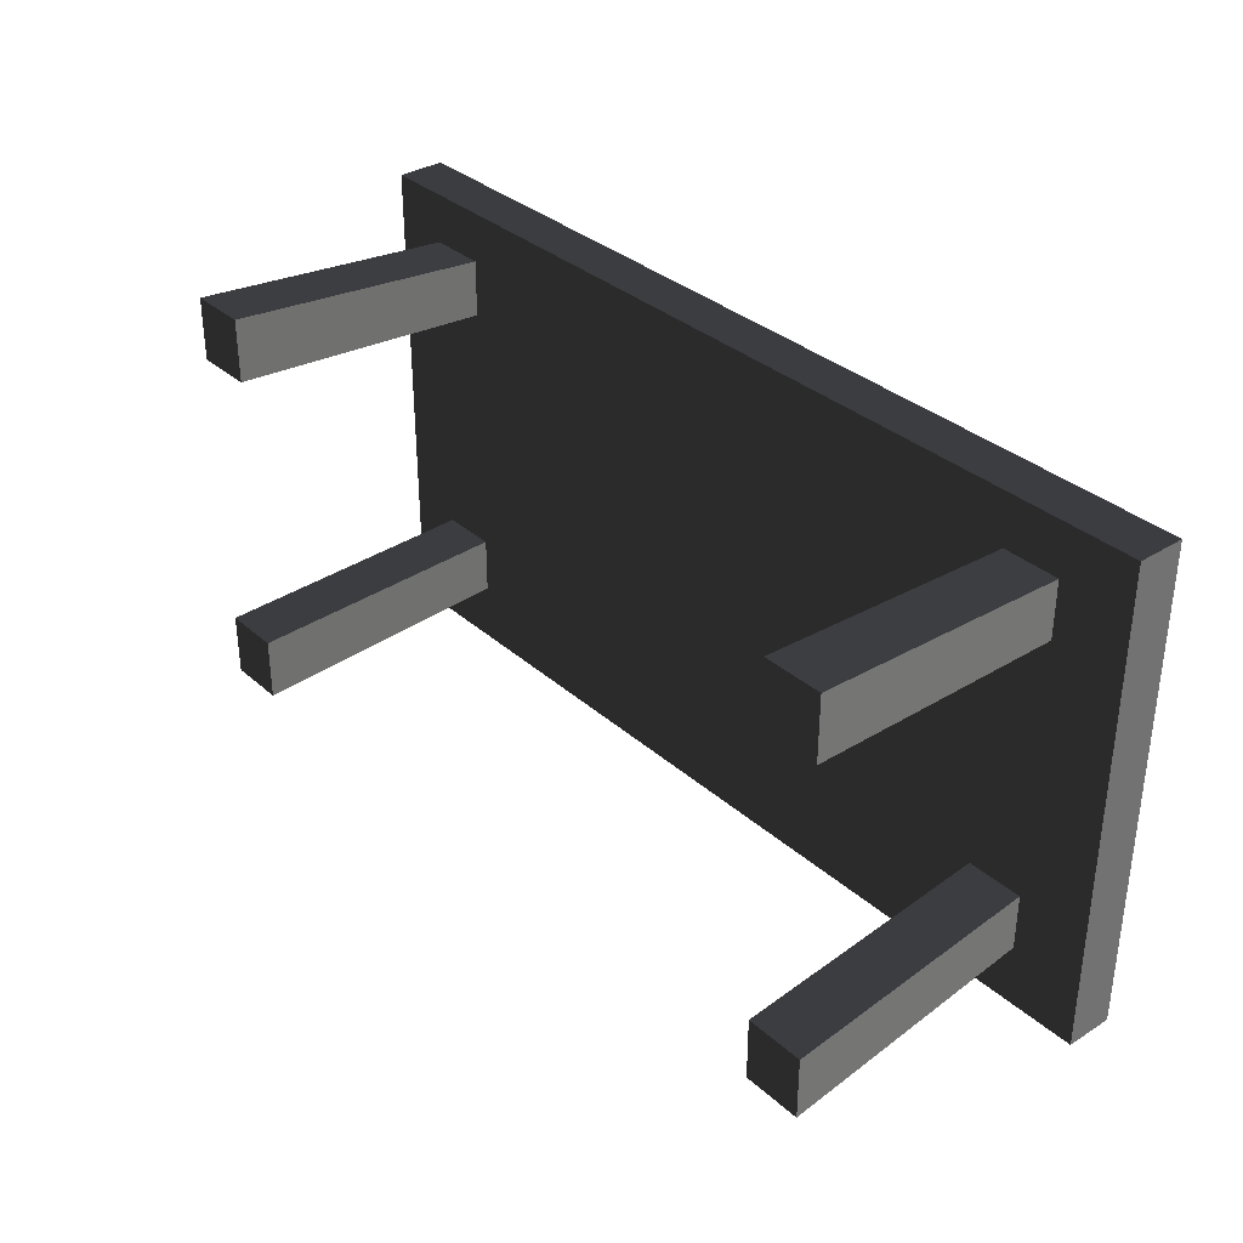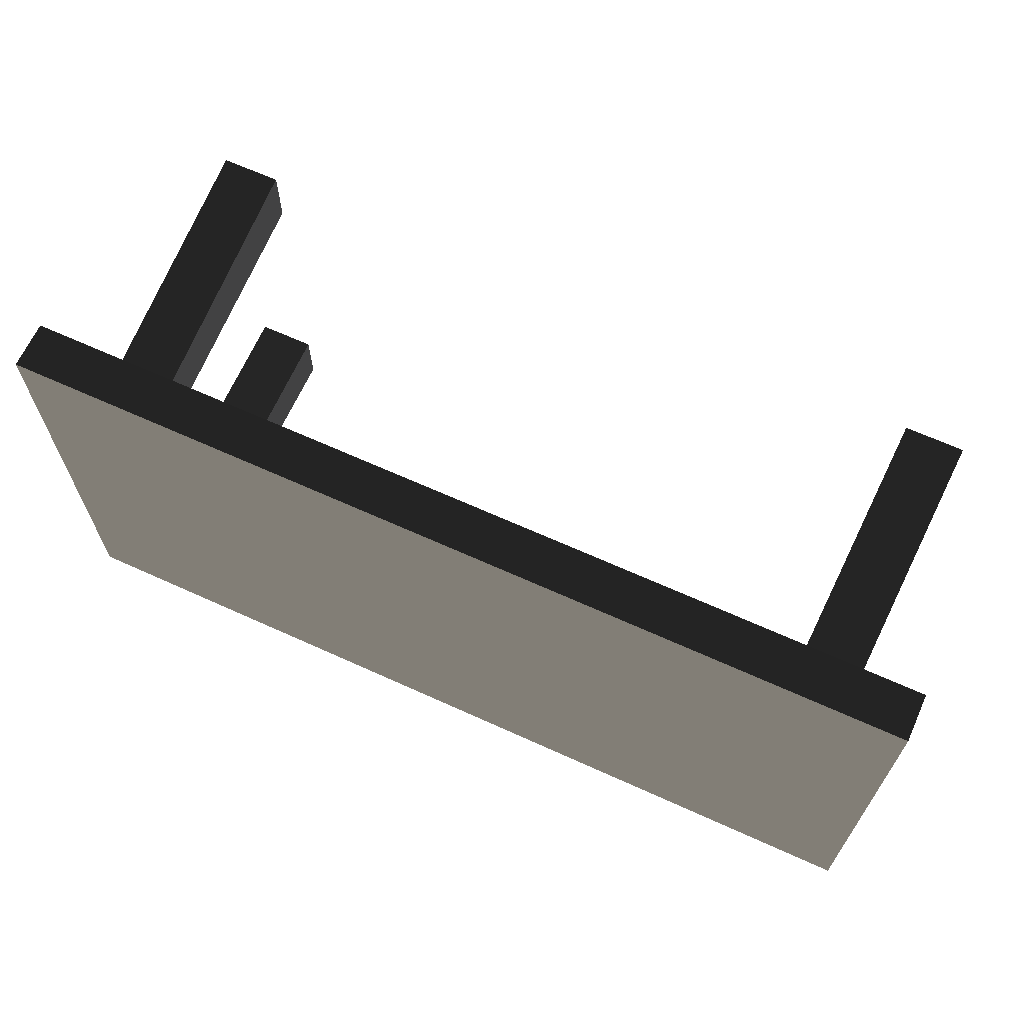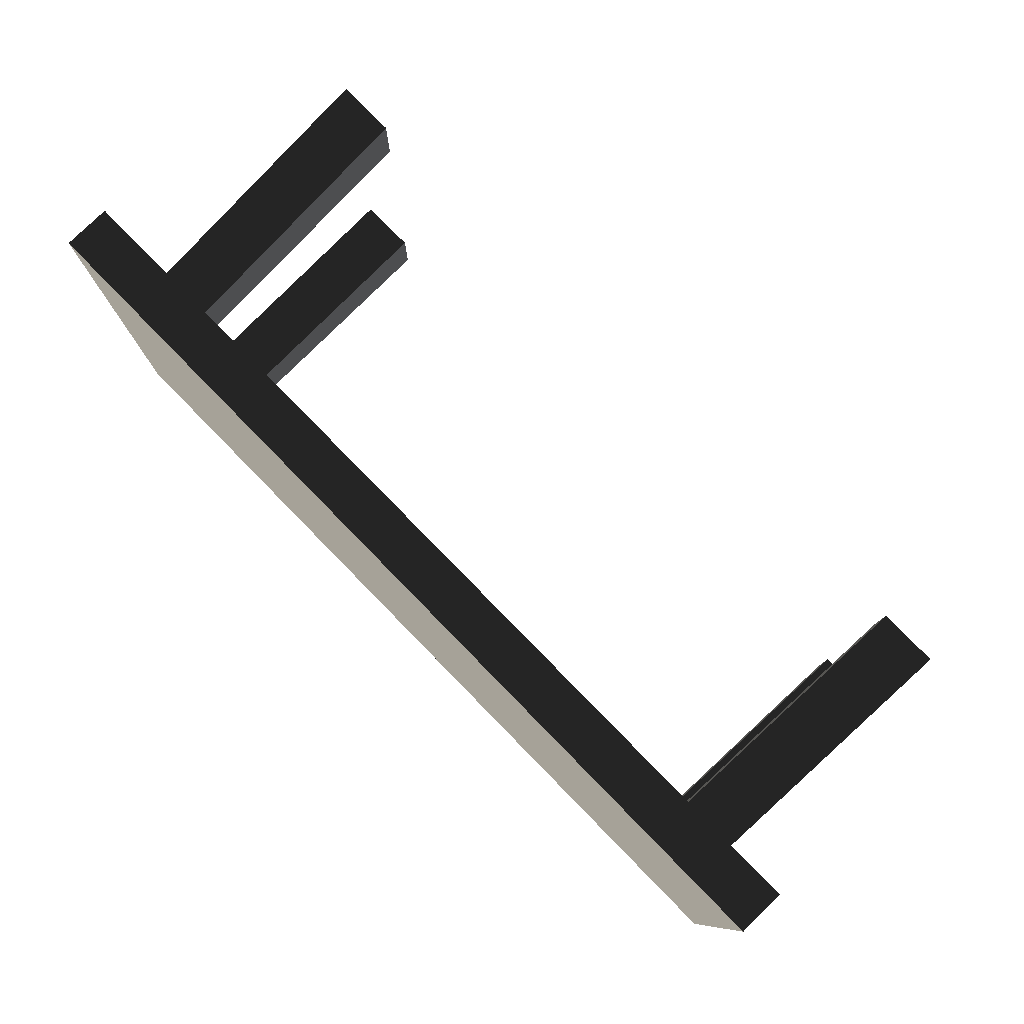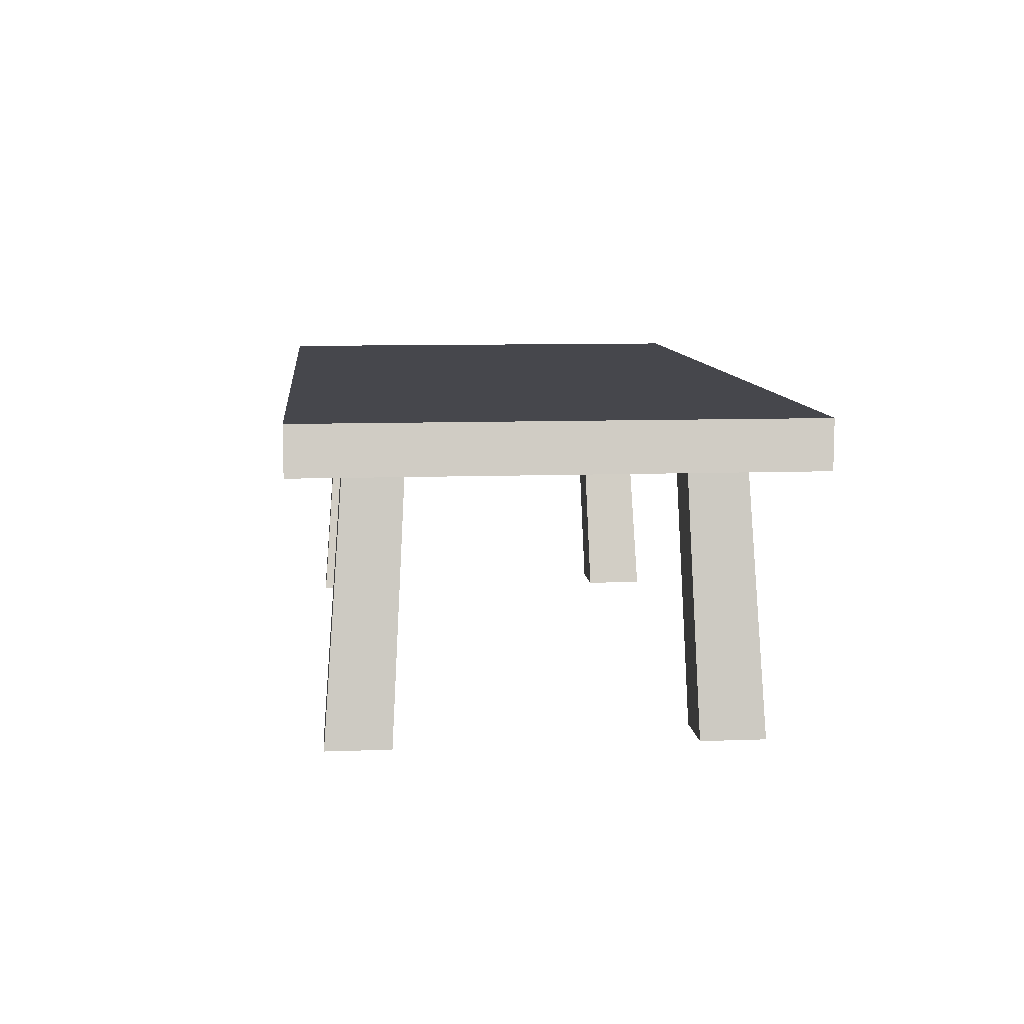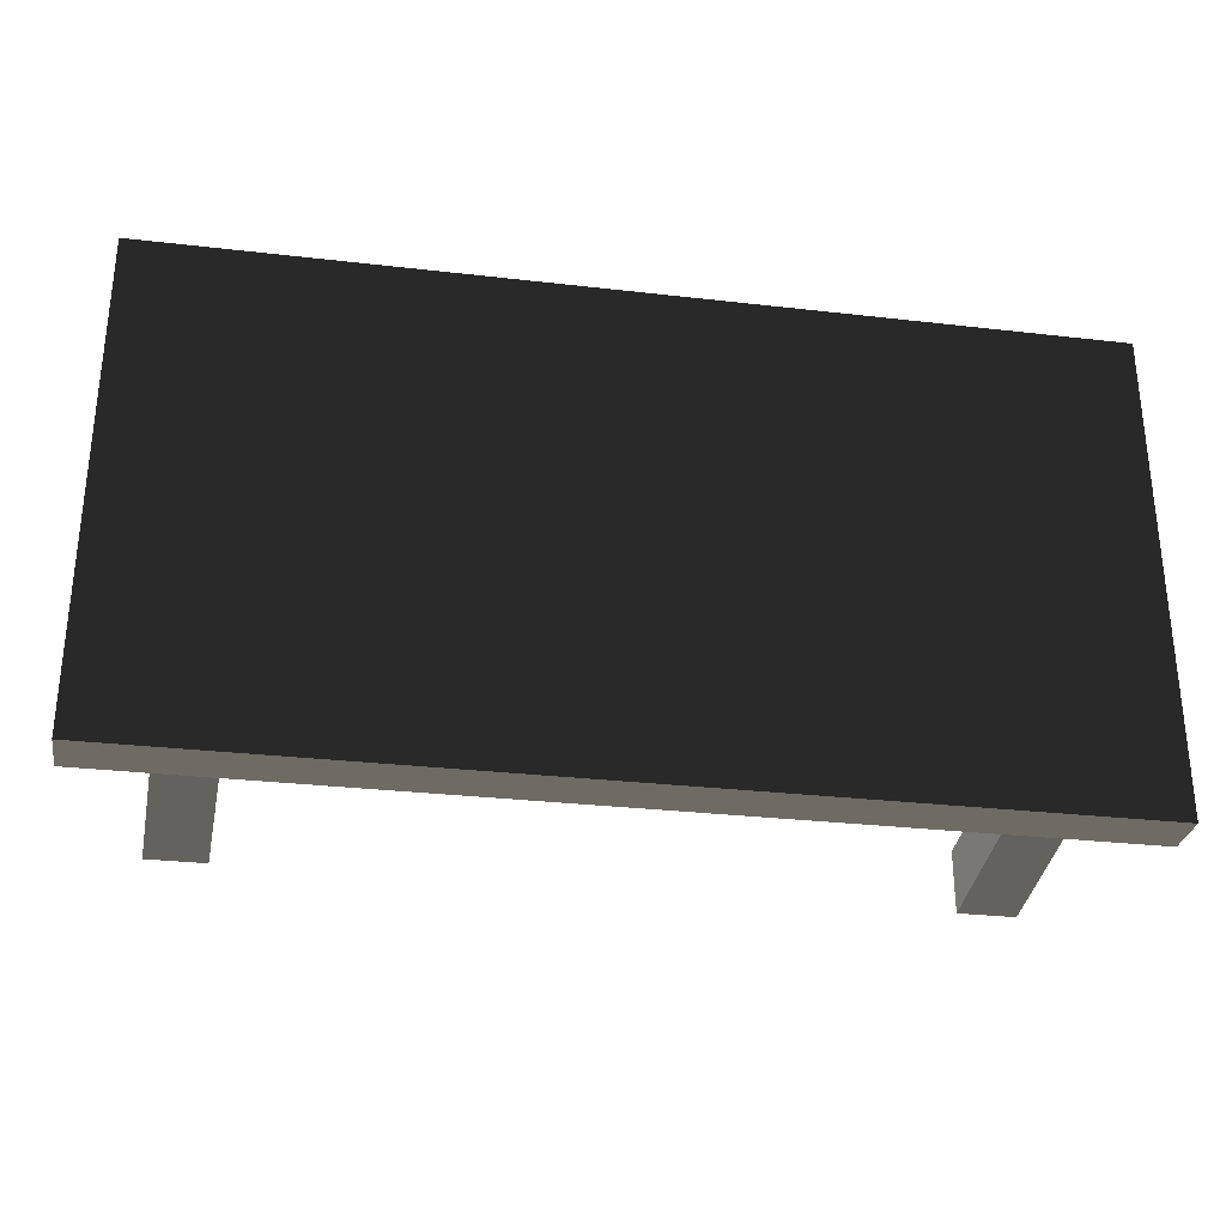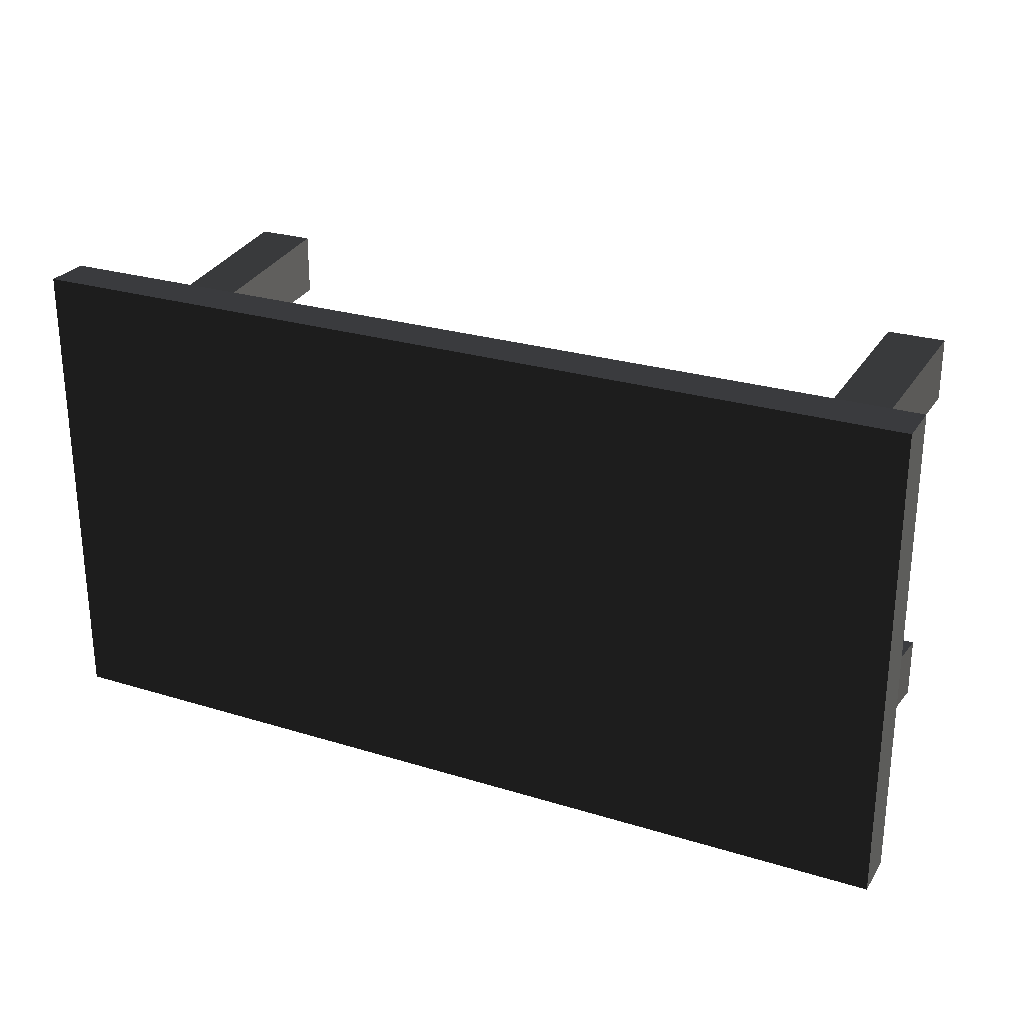
<metadata>
{"format":"obj","ext":"obj","renderer":"f3d","projection":"perspective","resolution":1024,"background":"white","views":[{"elev":34.0,"azim":-130.3,"up":"+Y"},{"elev":66.0,"azim":24.5,"up":"+Y"},{"elev":78.9,"azim":45.6,"up":"+Y"},{"elev":9.3,"azim":-95.5,"up":"+Z"},{"elev":-29.8,"azim":-9.6,"up":"+Y"},{"elev":26.2,"azim":25.9,"up":"+Y"}]}
</metadata>
<code>
v -1.362 0.7183 0.7799
v 1.362 0.7183 0.7799
v 1.362 0.7183 0.9206
v -1.362 0.7183 0.9206
v 1.362 -0.7183 0.9206
v 1.362 1.308e-06 0.9206
v 1.362 1.388e-06 0.7799
v 1.362 -0.7183 0.7799
v -1.362 -0.7183 0.7799
v -1.362 1.201e-06 0.7799
v -1.362 1.259e-06 0.9206
v -1.362 -0.7183 0.9206
v 1.362 -0.7183 0.7799
v -1.362 -0.7183 0.7799
v -1.362 -0.7183 0.9206
v 1.362 -0.7183 0.9206
v -1.362 1.259e-06 0.9206
v 1.362 1.308e-06 0.9206
v 1.362 -0.7183 0.9206
v -1.362 -0.7183 0.9206
v 1.362 1.308e-06 0.9206
v 1.362 0.7183 0.9206
v 1.362 0.7183 0.7799
v 1.362 1.388e-06 0.7799
v 1.362 1.308e-06 0.9206
v -1.362 1.259e-06 0.9206
v -1.362 0.7183 0.9206
v 1.362 0.7183 0.9206
v -1.362 1.201e-06 0.7799
v -1.362 0.7183 0.7799
v -1.362 0.7183 0.9206
v -1.362 1.259e-06 0.9206
v 1.216 0.4422 1.154e-07
v 1.187 0.3998 0.7799
v 1.187 0.5688 0.7799
v 1.216 0.6291 -1.421e-07
v 1.043 0.4422 5.292e-08
v 1.043 0.6291 2.703e-07
v 1.018 0.5688 0.7799
v 1.018 0.3998 0.7799
v 1.043 0.4422 5.292e-08
v 1.018 0.3998 0.7799
v 1.187 0.3998 0.7799
v 1.216 0.4422 1.154e-07
v 1.043 0.6291 2.703e-07
v 1.216 0.6291 -1.421e-07
v 1.187 0.5688 0.7799
v 1.018 0.5688 0.7799
v -1.178 -0.4119 2.588e-08
v -1.15 -0.3695 0.7799
v -1.15 -0.5385 0.7799
v -1.178 -0.5988 -1.751e-07
v -1.005 -0.4119 -1.378e-07
v -1.005 -0.5988 -3.387e-07
v -0.9812 -0.5385 0.7799
v -0.9812 -0.3695 0.7799
v -1.005 -0.4119 -1.378e-07
v -0.9812 -0.3695 0.7799
v -1.15 -0.3695 0.7799
v -1.178 -0.4119 2.588e-08
v -1.005 -0.5988 -3.387e-07
v -1.178 -0.5988 -1.751e-07
v -1.15 -0.5385 0.7799
v -0.9812 -0.5385 0.7799
v 1.216 -0.4119 1.776e-07
v 1.216 -0.5988 -2.341e-08
v 1.187 -0.5385 0.7799
v 1.187 -0.3695 0.7799
v 1.018 -0.5385 0.7799
v 1.043 -0.5988 -1.023e-07
v 1.043 -0.4119 9.872e-08
v 1.018 -0.3695 0.7799
v 1.043 -0.4119 9.872e-08
v 1.216 -0.4119 1.776e-07
v 1.187 -0.3695 0.7799
v 1.018 -0.3695 0.7799
v 1.187 -0.5385 0.7799
v 1.216 -0.5988 -2.341e-08
v 1.043 -0.5988 -1.023e-07
v 1.018 -0.5385 0.7799
v -1.178 0.4422 3.36e-07
v -1.178 0.6291 -3.964e-07
v -1.15 0.5688 0.7799
v -1.15 0.3998 0.7799
v -0.9812 0.5688 0.7799
v -1.005 0.6291 -4.574e-07
v -1.005 0.4422 2.695e-07
v -0.9812 0.3998 0.7799
v -1.005 0.4422 2.695e-07
v -1.178 0.4422 3.36e-07
v -1.15 0.3998 0.7799
v -0.9812 0.3998 0.7799
v -1.15 0.5688 0.7799
v -1.178 0.6291 -3.964e-07
v -1.005 0.6291 -4.574e-07
v -0.9812 0.5688 0.7799
v -1.362 -0.7183 0.7799
v 1.362 -0.7183 0.7799
v 1.362 1.388e-06 0.7799
v 1.362 0.7183 0.7799
v -1.362 0.7183 0.7799
v -1.362 1.201e-06 0.7799
v 1.216 0.4422 1.154e-07
v 1.216 0.6291 -1.421e-07
v 1.043 0.6291 2.703e-07
v 1.043 0.4422 5.292e-08
v -1.178 -0.4119 2.588e-08
v -1.178 -0.5988 -1.751e-07
v -1.005 -0.5988 -3.387e-07
v -1.005 -0.4119 -1.378e-07
v 1.216 -0.5988 -2.341e-08
v 1.216 -0.4119 1.776e-07
v 1.043 -0.4119 9.872e-08
v 1.043 -0.5988 -1.023e-07
v -1.178 0.6291 -3.964e-07
v -1.178 0.4422 3.36e-07
v -1.005 0.4422 2.695e-07
v -1.005 0.6291 -4.574e-07
g Table_Wooden_01_3872_5
f 1 3 2
f 1 4 3
f 5 7 6
f 5 8 7
f 9 11 10
f 9 12 11
f 13 15 14
f 13 16 15
f 17 19 18
f 17 20 19
f 21 23 22
f 21 24 23
f 25 27 26
f 25 28 27
f 29 31 30
f 29 32 31
f 33 35 34
f 33 36 35
f 37 39 38
f 37 40 39
f 41 43 42
f 41 44 43
f 45 47 46
f 45 48 47
f 49 51 50
f 49 52 51
f 53 55 54
f 53 56 55
f 57 59 58
f 57 60 59
f 61 63 62
f 61 64 63
f 65 67 66
f 65 68 67
f 69 71 70
f 69 72 71
f 73 75 74
f 73 76 75
f 77 79 78
f 77 80 79
f 81 83 82
f 81 84 83
f 85 87 86
f 85 88 87
f 89 91 90
f 89 92 91
f 93 95 94
f 93 96 95
f 97 99 98
f 99 97 100
f 100 97 101
f 101 97 102
f 103 105 104
f 103 106 105
f 107 109 108
f 107 110 109
f 111 113 112
f 111 114 113
f 115 117 116
f 115 118 117

</code>
